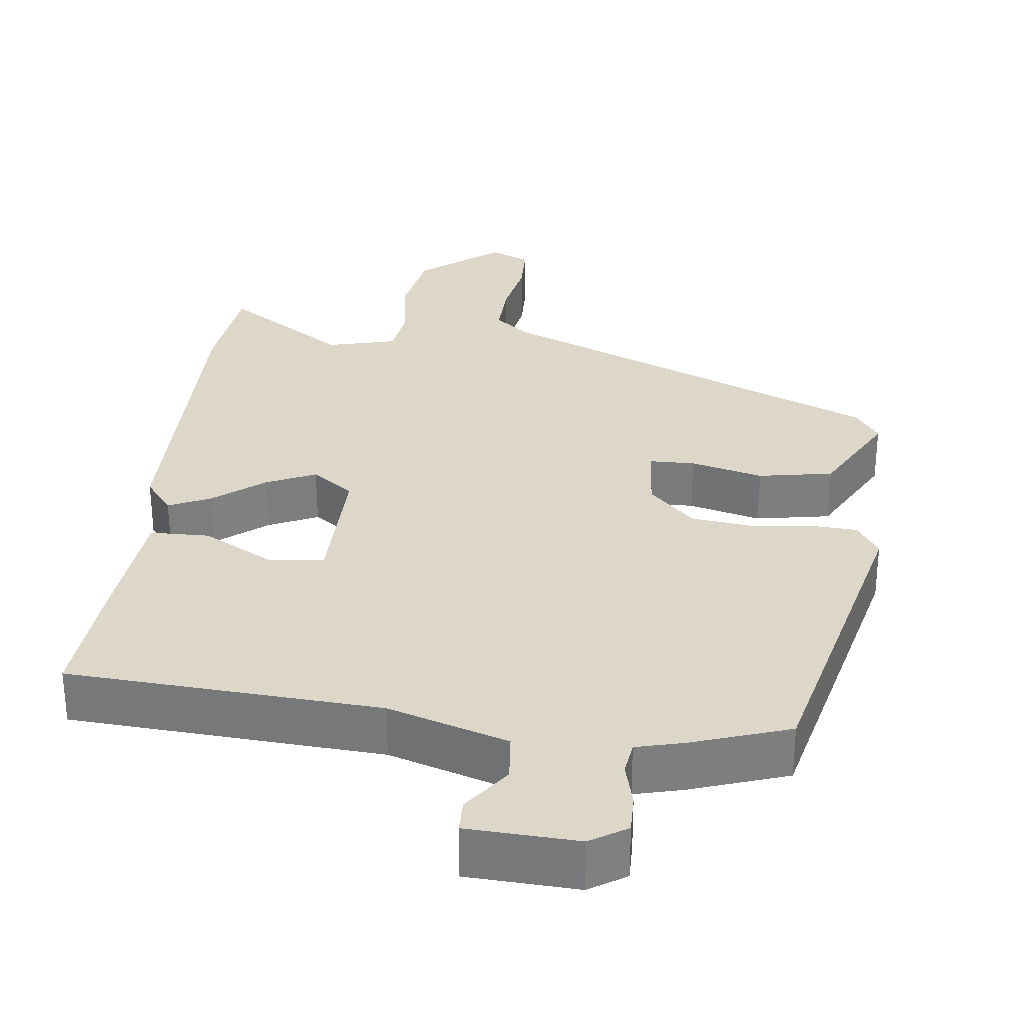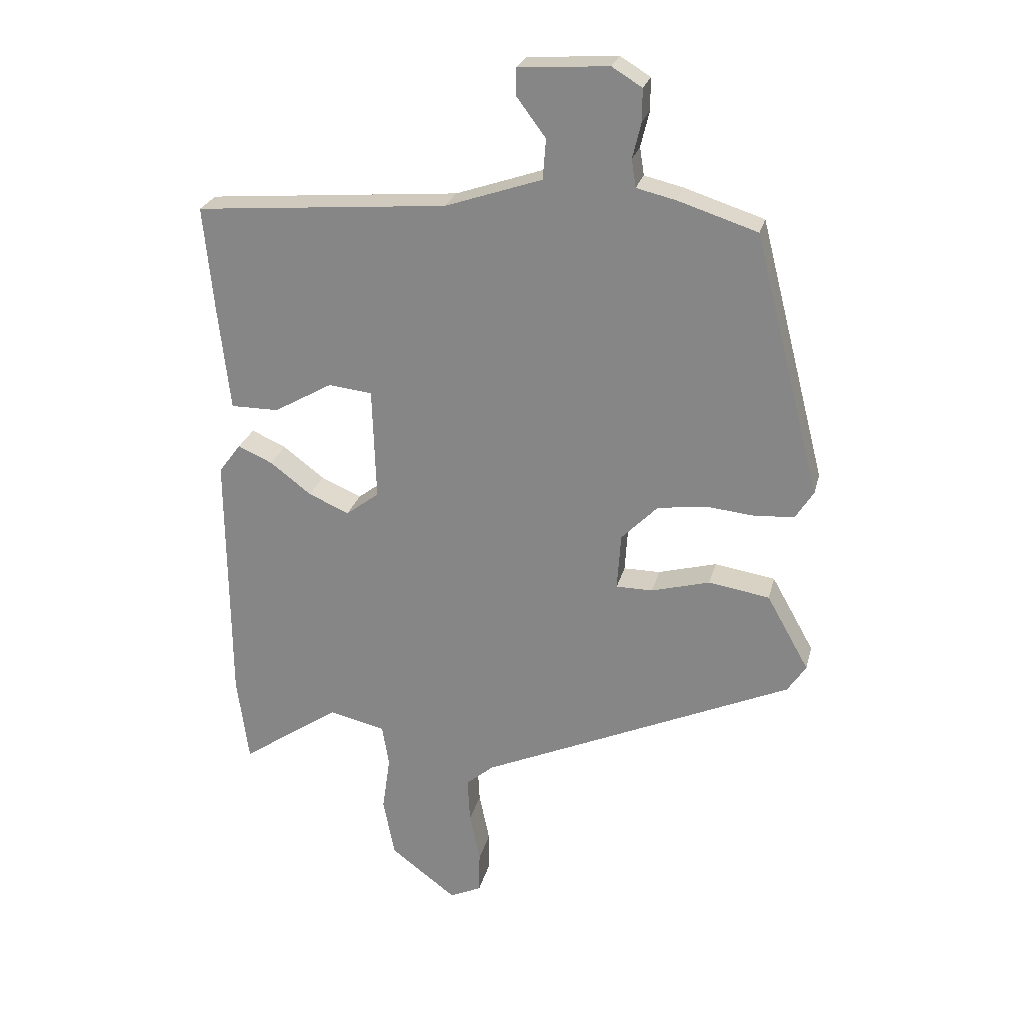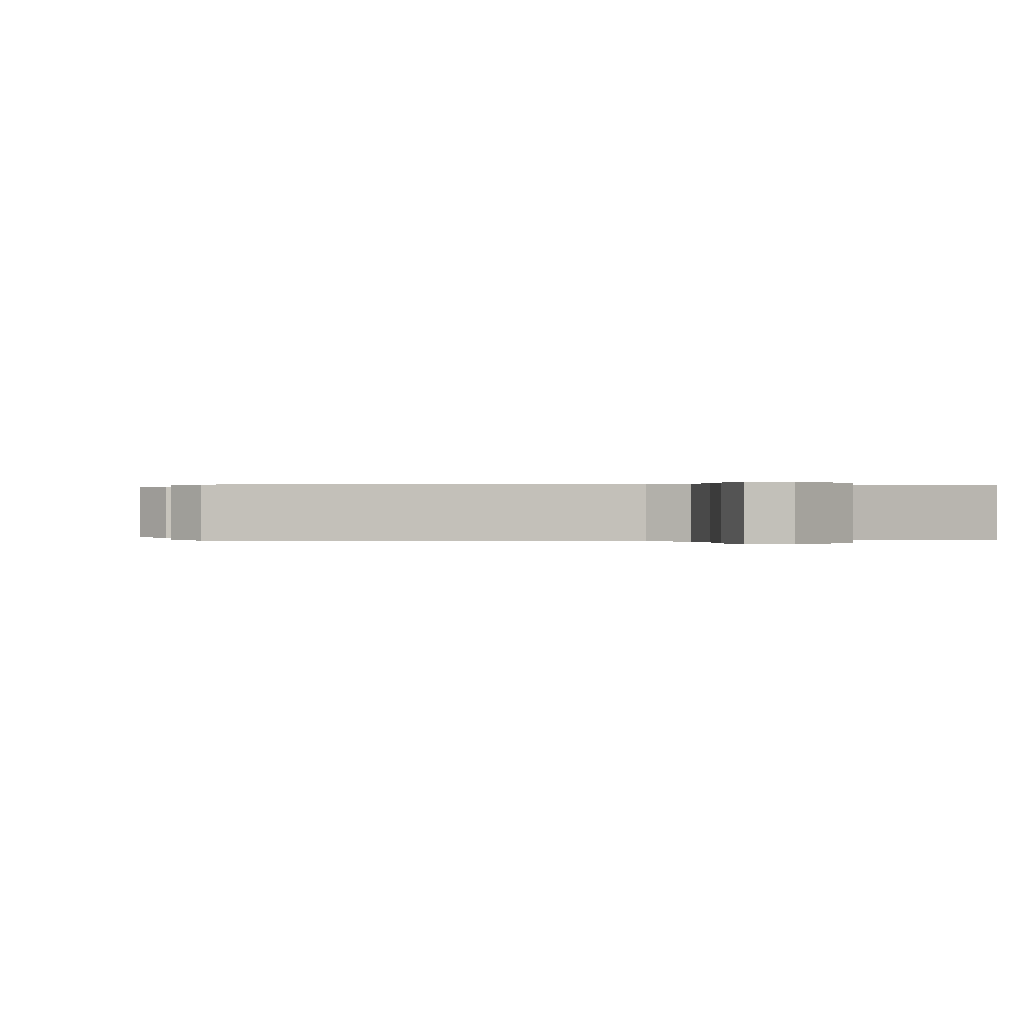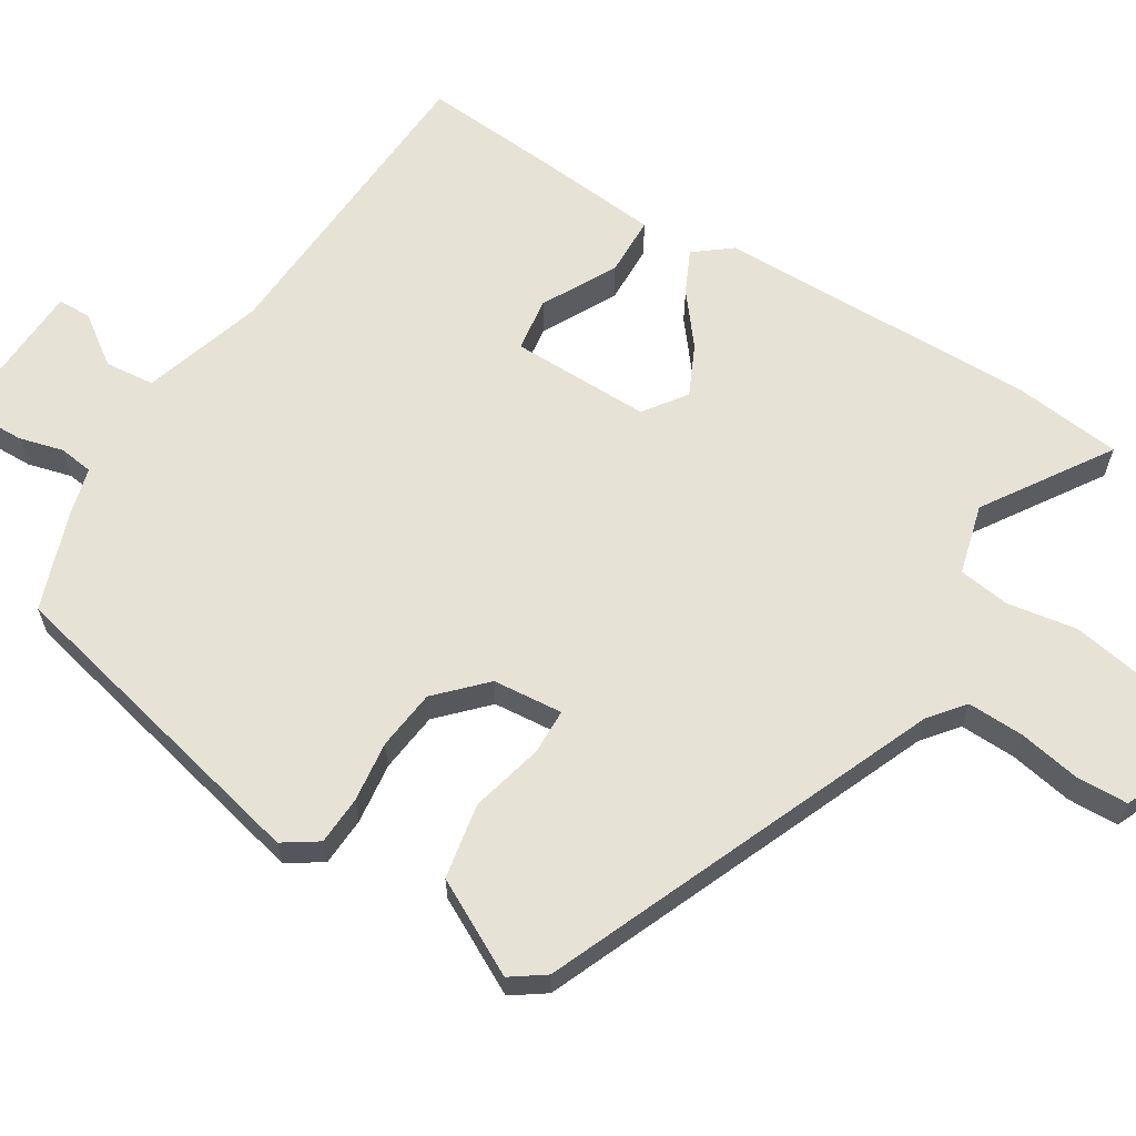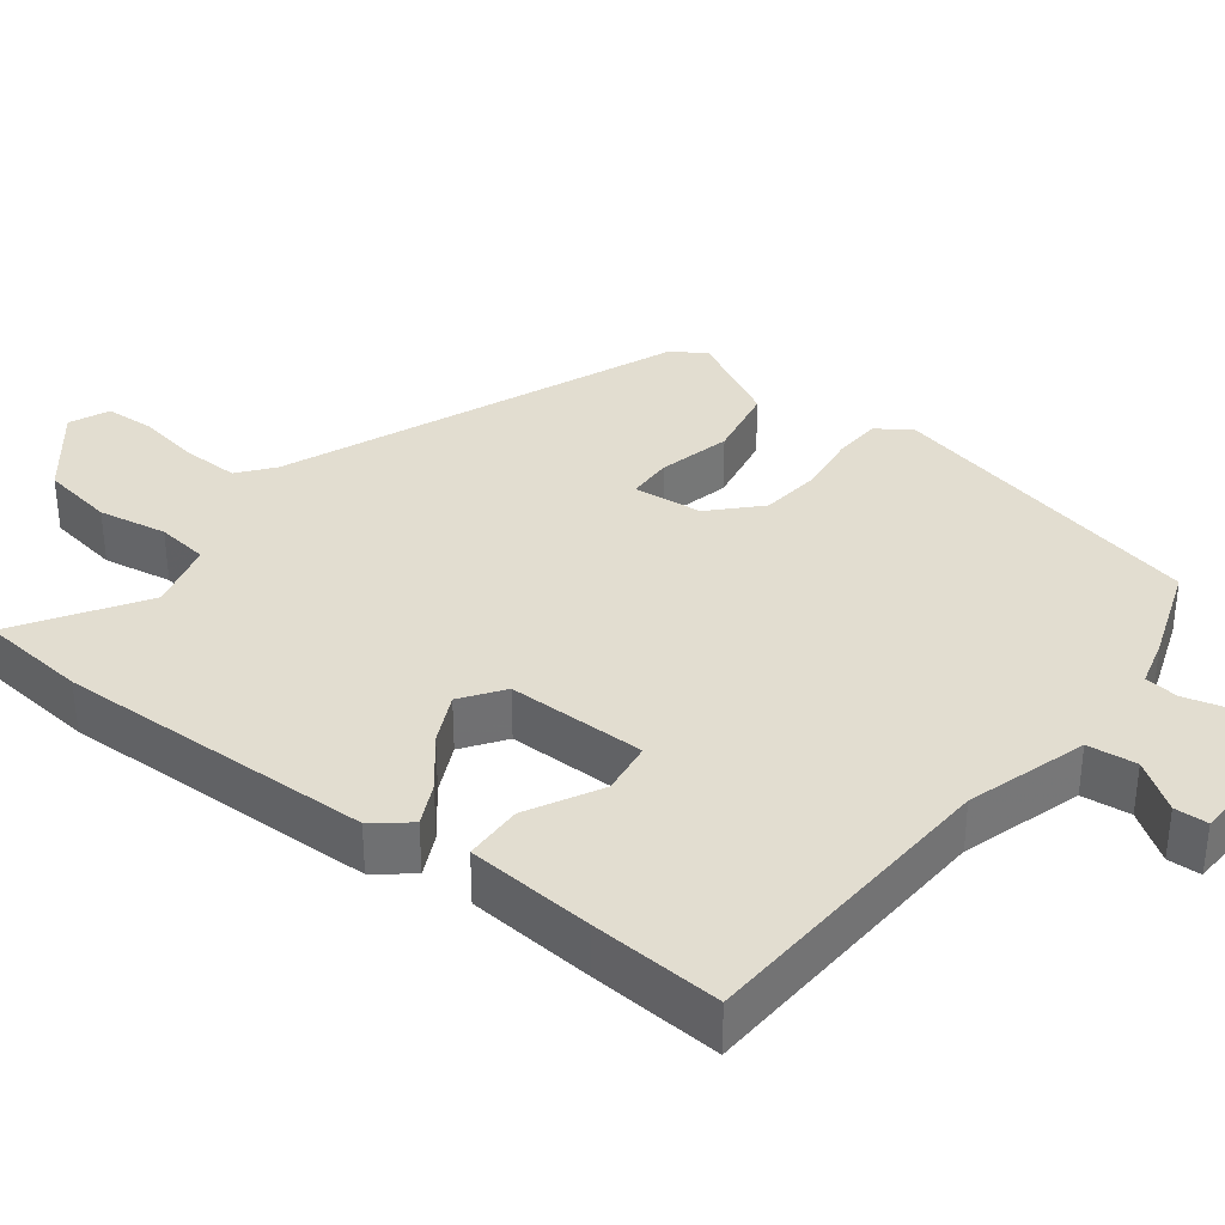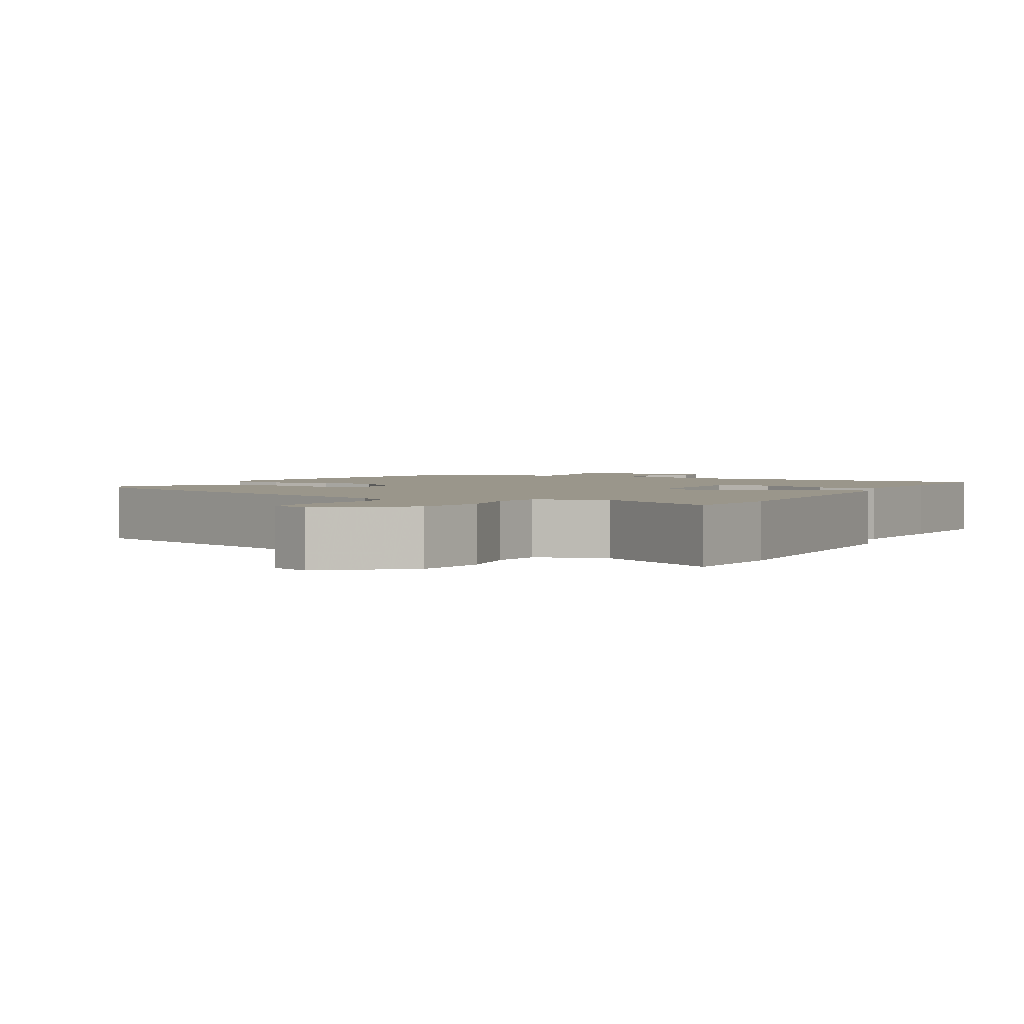
<metadata>
{"format":"obj","ext":"obj","renderer":"f3d","projection":"perspective","resolution":1024,"background":"white","views":[{"elev":30.9,"azim":5.7,"up":"+Y"},{"elev":25.1,"azim":13.5,"up":"+Z"},{"elev":0.1,"azim":163.7,"up":"+Y"},{"elev":63.6,"azim":120.4,"up":"+Y"},{"elev":35.2,"azim":-54.2,"up":"+Y"},{"elev":2.3,"azim":-155.1,"up":"+Y"}]}
</metadata>
<code>
v 0.474 0.07 -0.321
v -0.035 0.07 -0.548
v -0.08 0.07 -0.586
v -0.076 0.07 -0.66
v -0.059 0.07 -0.742
v -0.06 0.07 -0.809
v -0.112 0.07 -0.833
v -0.219 0.07 -0.752
v -0.238 0.07 -0.656
v -0.225 0.07 -0.565
v -0.236 0.07 -0.497
v -0.328 0.07 -0.475
v -0.489 0.07 -0.585
v -0.508 0.07 -0.443
v -0.511 0.07 -0.022
v -0.475 0.07 0.026
v -0.419 0.07 0.001
v -0.352 0.07 -0.05
v -0.286 0.07 -0.079
v -0.232 0.07 -0.038
v -0.238 0.07 0.145
v -0.309 0.07 0.153
v -0.404 0.07 0.099
v -0.482 0.07 0.099
v -0.501 0.07 0.267
v -0.518 0.07 0.44
v -0.107 0.07 0.474
v 0.05 0.07 0.527
v 0.055 0.07 0.592
v 0.008 0.07 0.655
v 0.008 0.07 0.699
v 0.154 0.07 0.709
v 0.203 0.07 0.679
v 0.203 0.07 0.627
v 0.189 0.07 0.569
v 0.196 0.07 0.524
v 0.259 0.07 0.509
v 0.389 0.07 0.467
v 0.498 0.07 0.043
v 0.469 0.07 -0.003
v 0.405 0.07 -0.008
v 0.325 0.07 0
v 0.246 0.07 -0.011
v 0.187 0.07 -0.071
v 0.181 0.07 -0.163
v 0.241 0.07 -0.163
v 0.336 0.07 -0.137
v 0.435 0.07 -0.153
v 0.504 0.07 -0.276
v 0.474 0 -0.321
v -0.035 0 -0.548
v -0.08 0 -0.586
v -0.076 0 -0.66
v -0.059 0 -0.742
v -0.06 0 -0.809
v -0.112 0 -0.833
v -0.219 0 -0.752
v -0.238 0 -0.656
v -0.225 0 -0.565
v -0.236 0 -0.497
v -0.328 0 -0.475
v -0.489 0 -0.585
v -0.508 0 -0.443
v -0.511 0 -0.022
v -0.475 0 0.026
v -0.419 0 0.001
v -0.352 0 -0.05
v -0.286 0 -0.079
v -0.232 0 -0.038
v -0.238 0 0.145
v -0.309 0 0.153
v -0.404 0 0.099
v -0.482 0 0.099
v -0.501 0 0.267
v -0.518 0 0.44
v -0.107 0 0.474
v 0.05 0 0.527
v 0.055 0 0.592
v 0.008 0 0.655
v 0.008 0 0.699
v 0.154 0 0.709
v 0.203 0 0.679
v 0.203 0 0.627
v 0.189 0 0.569
v 0.196 0 0.524
v 0.259 0 0.509
v 0.389 0 0.467
v 0.498 0 0.043
v 0.469 0 -0.003
v 0.405 0 -0.008
v 0.325 0 0
v 0.246 0 -0.011
v 0.187 0 -0.071
v 0.181 0 -0.163
v 0.241 0 -0.163
v 0.336 0 -0.137
v 0.435 0 -0.153
v 0.504 0 -0.276
f 46 47 48 49
f 45 46 49 1
f 39 40 41 42
f 39 42 43
f 36 37 38 39
f 36 39 43
f 35 36 43 44
f 33 34 35
f 32 33 35
f 29 30 31 32
f 28 29 32 35
f 27 28 35 44
f 22 23 24 25
f 21 22 25 26
f 15 16 17 18
f 15 18 19
f 12 13 14 15
f 11 12 15 19
f 10 11 19 20
f 8 9 10
f 7 8 10 20
f 4 5 6 7
f 3 4 7 20
f 45 1 2
f 21 26 27 44
f 20 21 44 45
f 2 3 20 45
f 98 97 96 95
f 50 98 95 94
f 91 90 89 88
f 92 91 88
f 88 87 86 85
f 92 88 85
f 93 92 85 84
f 84 83 82
f 84 82 81
f 81 80 79 78
f 84 81 78 77
f 93 84 77 76
f 74 73 72 71
f 75 74 71 70
f 67 66 65 64
f 68 67 64
f 64 63 62 61
f 68 64 61 60
f 69 68 60 59
f 59 58 57
f 69 59 57 56
f 56 55 54 53
f 69 56 53 52
f 51 50 94
f 93 76 75 70
f 94 93 70 69
f 94 69 52 51
f 1 50 51 2
f 2 51 52 3
f 3 52 53 4
f 4 53 54 5
f 5 54 55 6
f 6 55 56 7
f 7 56 57 8
f 8 57 58 9
f 9 58 59 10
f 10 59 60 11
f 11 60 61 12
f 12 61 62 13
f 13 62 63 14
f 14 63 64 15
f 15 64 65 16
f 16 65 66 17
f 17 66 67 18
f 18 67 68 19
f 19 68 69 20
f 20 69 70 21
f 21 70 71 22
f 22 71 72 23
f 23 72 73 24
f 24 73 74 25
f 25 74 75 26
f 26 75 76 27
f 27 76 77 28
f 28 77 78 29
f 29 78 79 30
f 30 79 80 31
f 31 80 81 32
f 32 81 82 33
f 33 82 83 34
f 34 83 84 35
f 35 84 85 36
f 36 85 86 37
f 37 86 87 38
f 38 87 88 39
f 39 88 89 40
f 40 89 90 41
f 41 90 91 42
f 42 91 92 43
f 43 92 93 44
f 44 93 94 45
f 45 94 95 46
f 46 95 96 47
f 47 96 97 48
f 48 97 98 49
f 49 98 50 1

</code>
